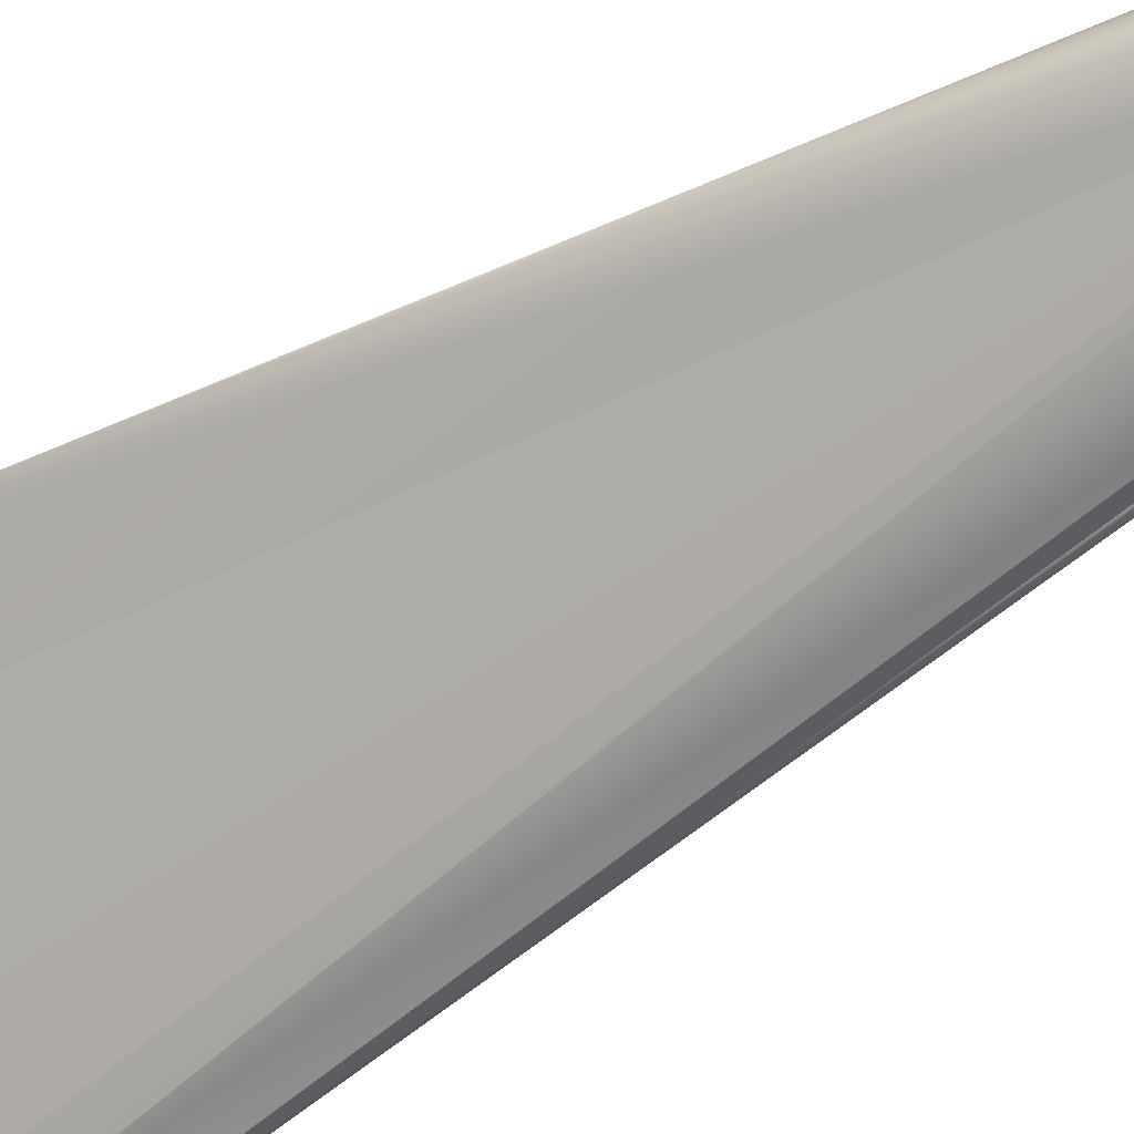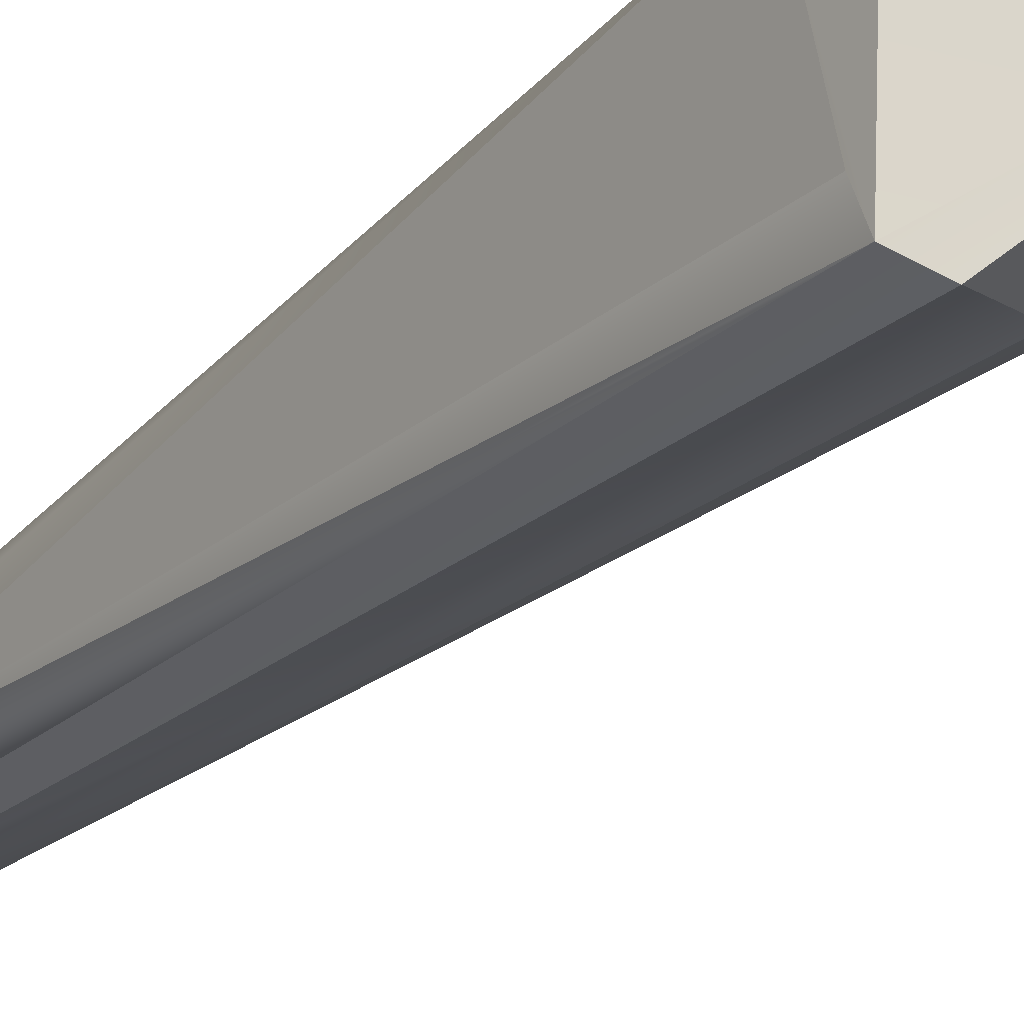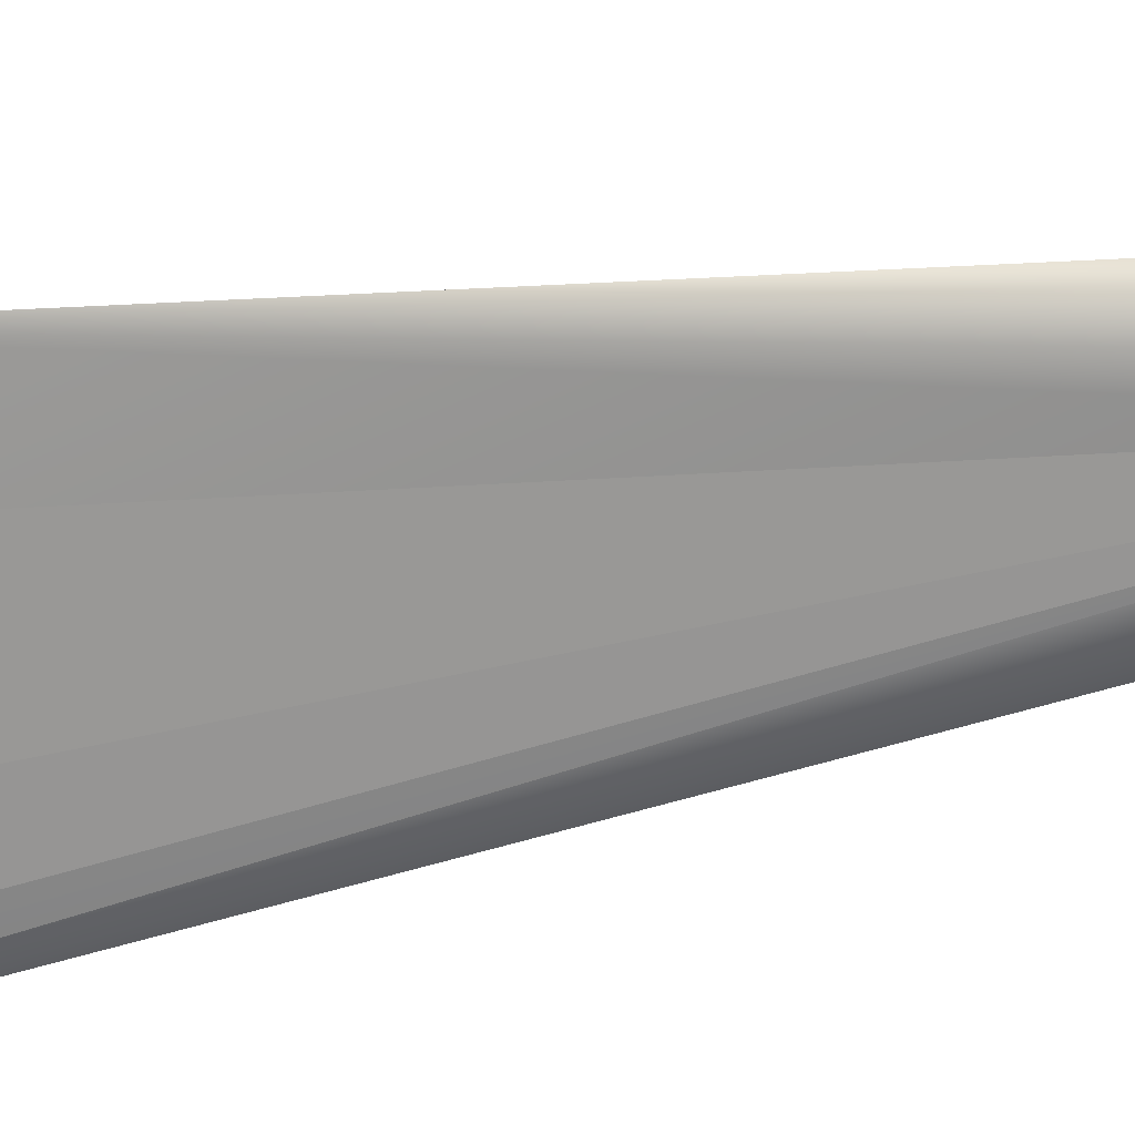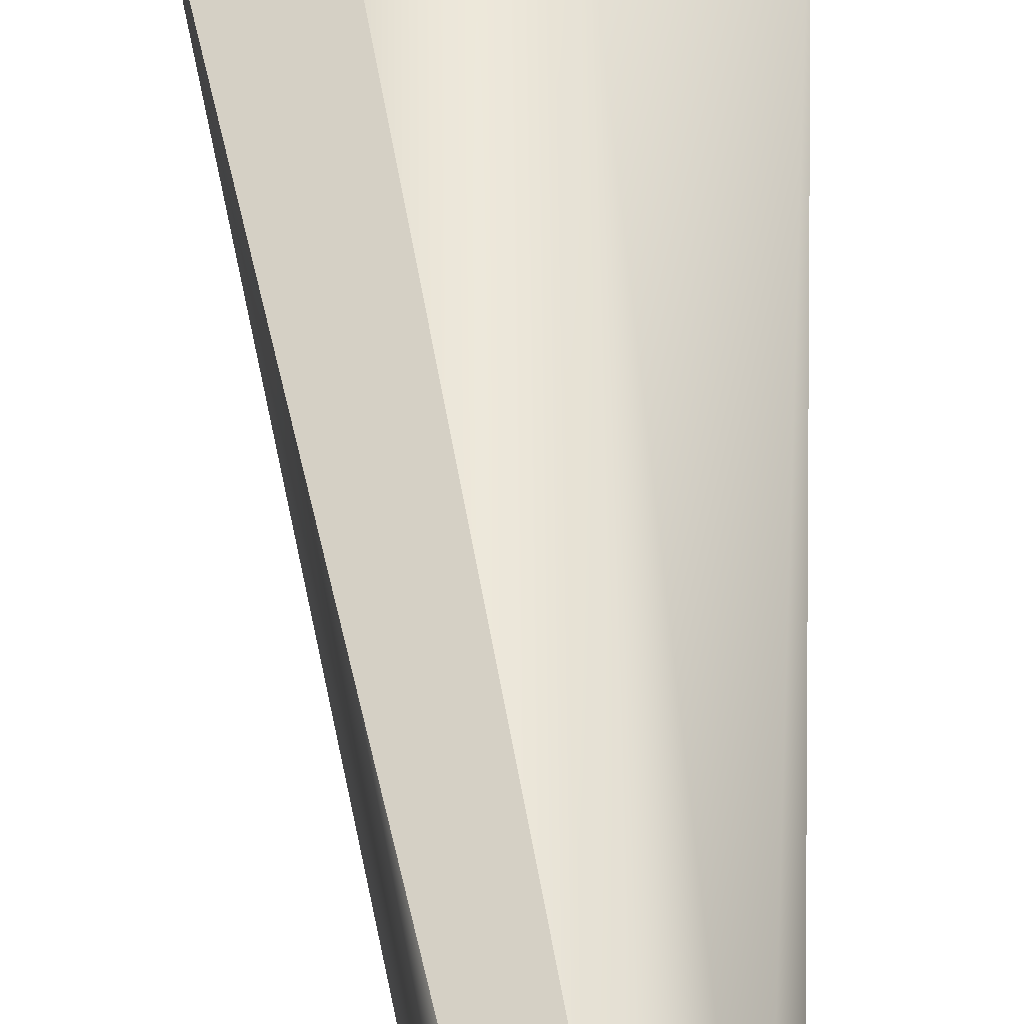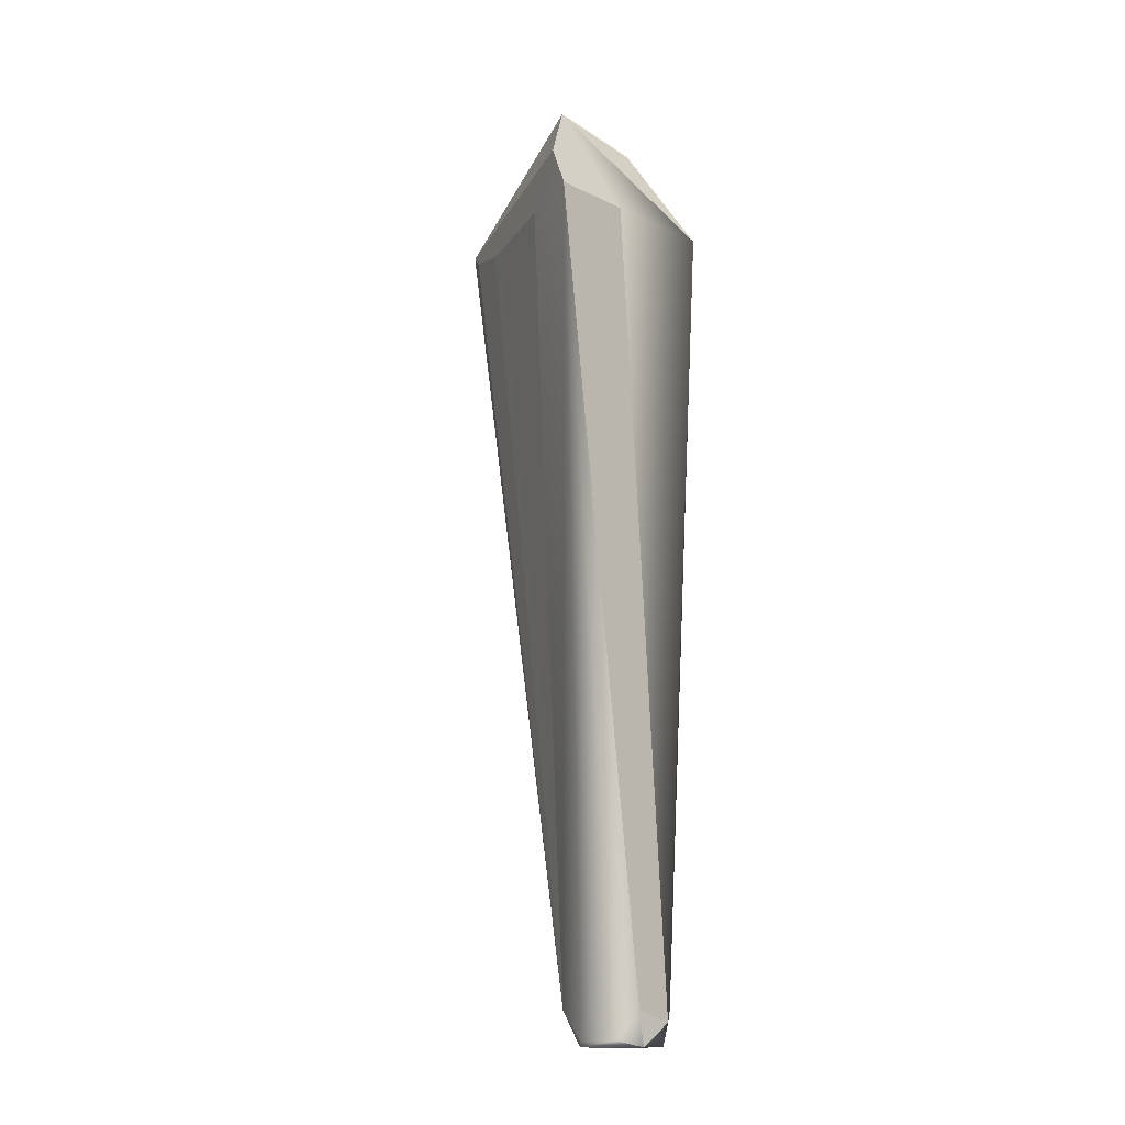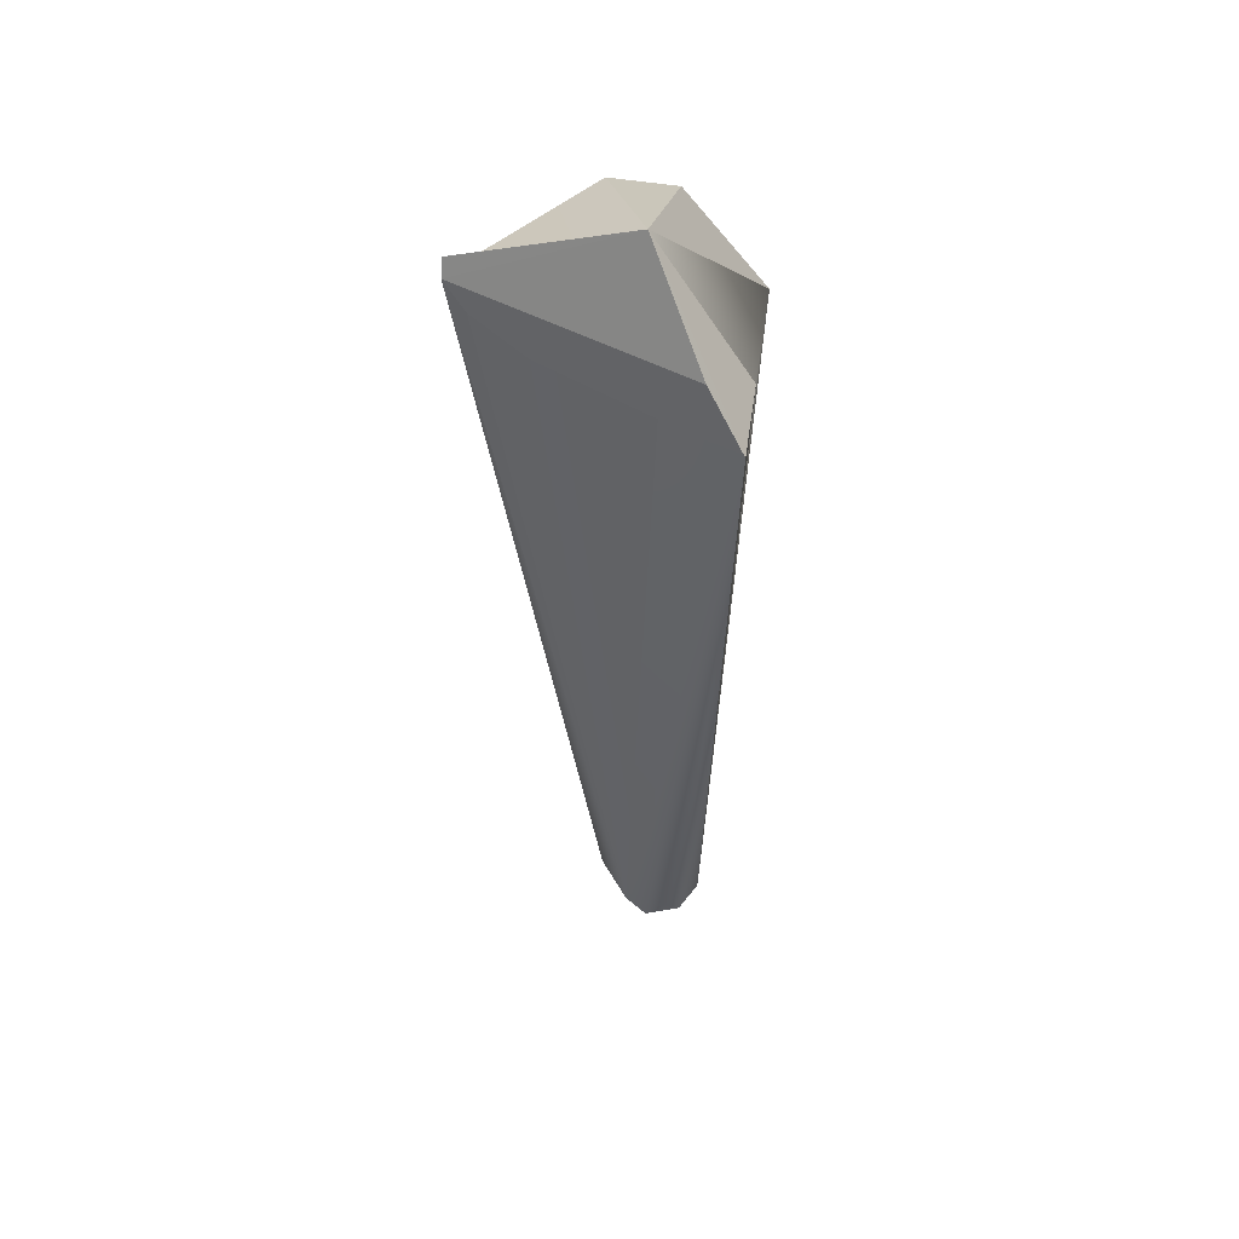
<metadata>
{"format":"obj","ext":"obj","renderer":"f3d","projection":"perspective","resolution":1024,"background":"white","views":[{"elev":-46.5,"azim":127.2,"up":"+Y"},{"elev":-32.3,"azim":-38.7,"up":"+Y"},{"elev":-25.2,"azim":103.6,"up":"+Y"},{"elev":58.5,"azim":177.4,"up":"+Y"},{"elev":-14.1,"azim":113.6,"up":"+Z"},{"elev":48.9,"azim":78.5,"up":"+Z"}]}
</metadata>
<code>
o Hammer_base
v 59.01 -0.7434 18.05
v 25.29 -11.55 51.19
v -45.44 -10.33 16.74
v -4.449 5.309 41.72
v -33.6 -58.58 -0.2119
v 49.41 -13.03 -2.495
v 15.09 -46.6 -2.474
v -2.909 -63.3 4.137
v -12.41 -69.59 11.17
v -47.41 0.4018 -2.495
v -26.21 -67.4 8.598
v 71.08 9.125 -2.495
v 40.19 19.97 -2.495
v -2.634 34.99 -2.495
v -36.35 -46.59 -2.474
v -13.71 13.34 -323.7
v -19.01 -3.68 -321.6
v 17.91 7.218 -321.6
v 17.91 -7.218 -321.6
v -10.77 -15.68 -321.6
v -18.6 -12.09 -310.3
v 15.82 15.39 -310.3
v -21.94 4.245 -310.3
v 22.37 0 -310.3
v -15.82 15.39 -310.3
v -4.364 -21.34 -310.3
v 15.82 -15.39 -310.3
v -0.000397 20.6 -314.8
v 5.487 12.85 -323.8
v 5.487 -12.85 -323.8
v -2.973 0.5853 -324
f 2 9 1
f 2 11 9
f 1 12 2
f 14 4 2
f 4 3 2
f 14 3 4
f 15 5 10
f 17 15 10
f 5 2 3
f 14 10 3
f 10 5 3
f 5 15 17
f 11 2 5
f 12 13 2
f 13 14 2
f 16 17 23
f 9 6 1
f 6 12 1
f 26 11 5 20
f 8 6 9
f 27 8 9
f 8 7 6
f 7 27 6
f 29 28 22
f 7 8 27
f 28 13 12 22
f 28 29 16
f 18 31 29
f 29 31 16
f 20 31 30
f 28 14 13
f 25 23 10
f 23 17 10
f 25 10 14
f 27 19 12 6
f 30 19 27
f 16 23 25
f 17 21 5
f 21 20 5
f 31 17 16
f 16 25 28
f 26 27 9 11
f 24 18 12
f 18 22 12
f 19 24 12
f 14 28 25
f 31 20 17
f 20 21 17
f 20 30 26
f 30 27 26
f 18 29 22
f 30 24 19
f 19 18 24
f 19 30 18
f 30 29 18
f 31 18 30

</code>
